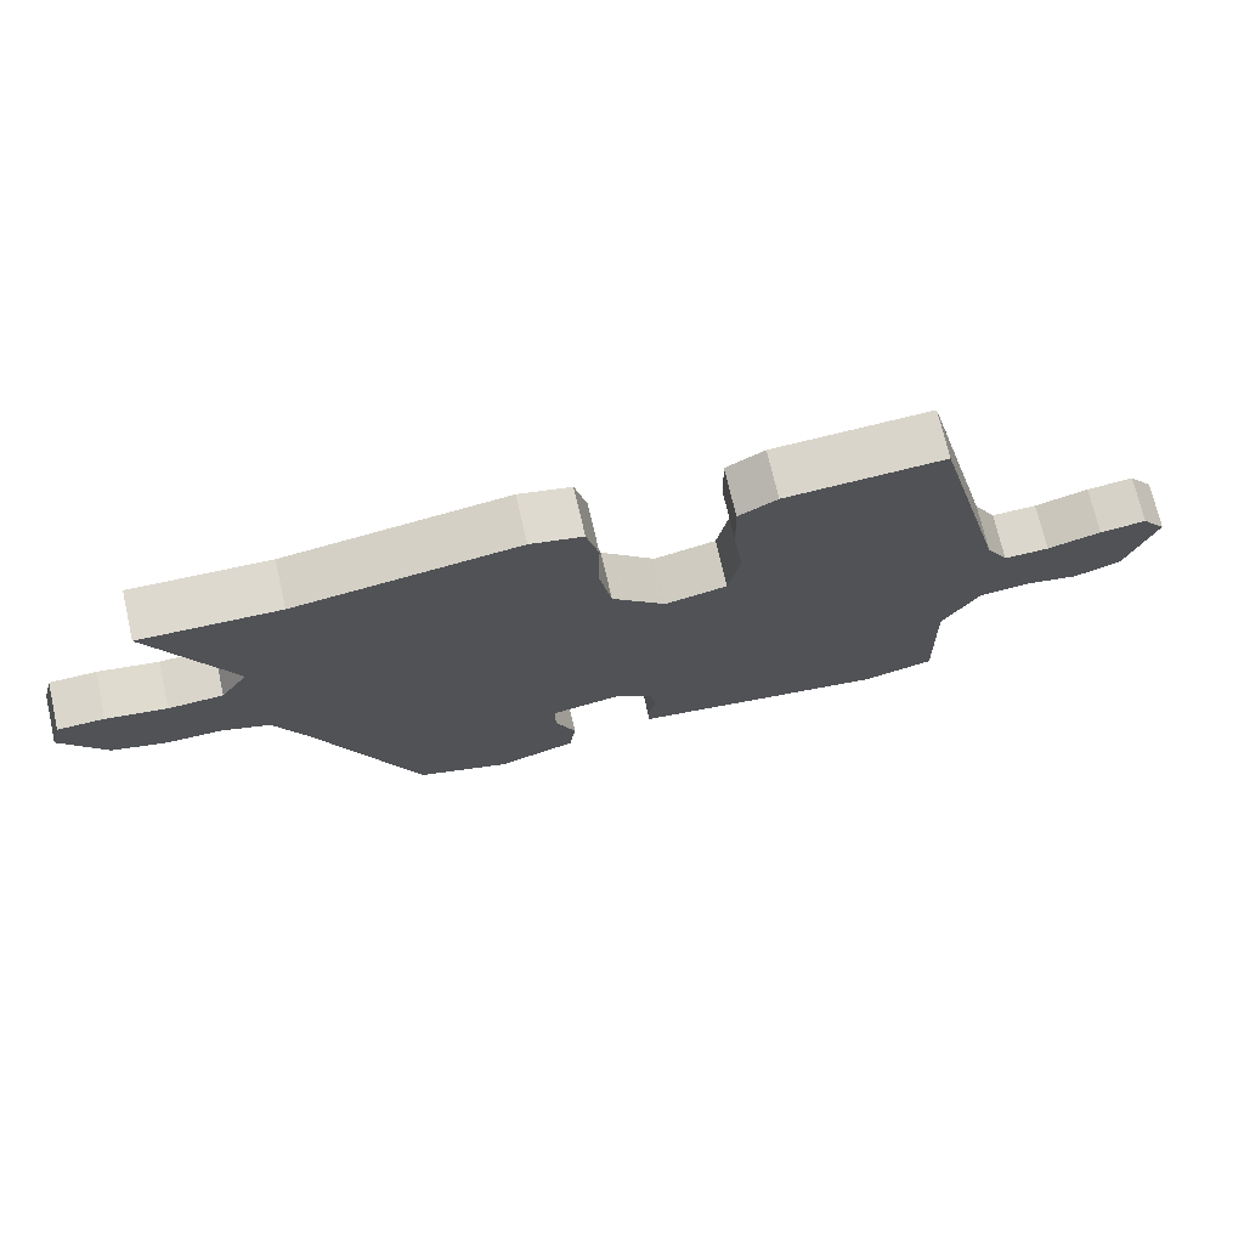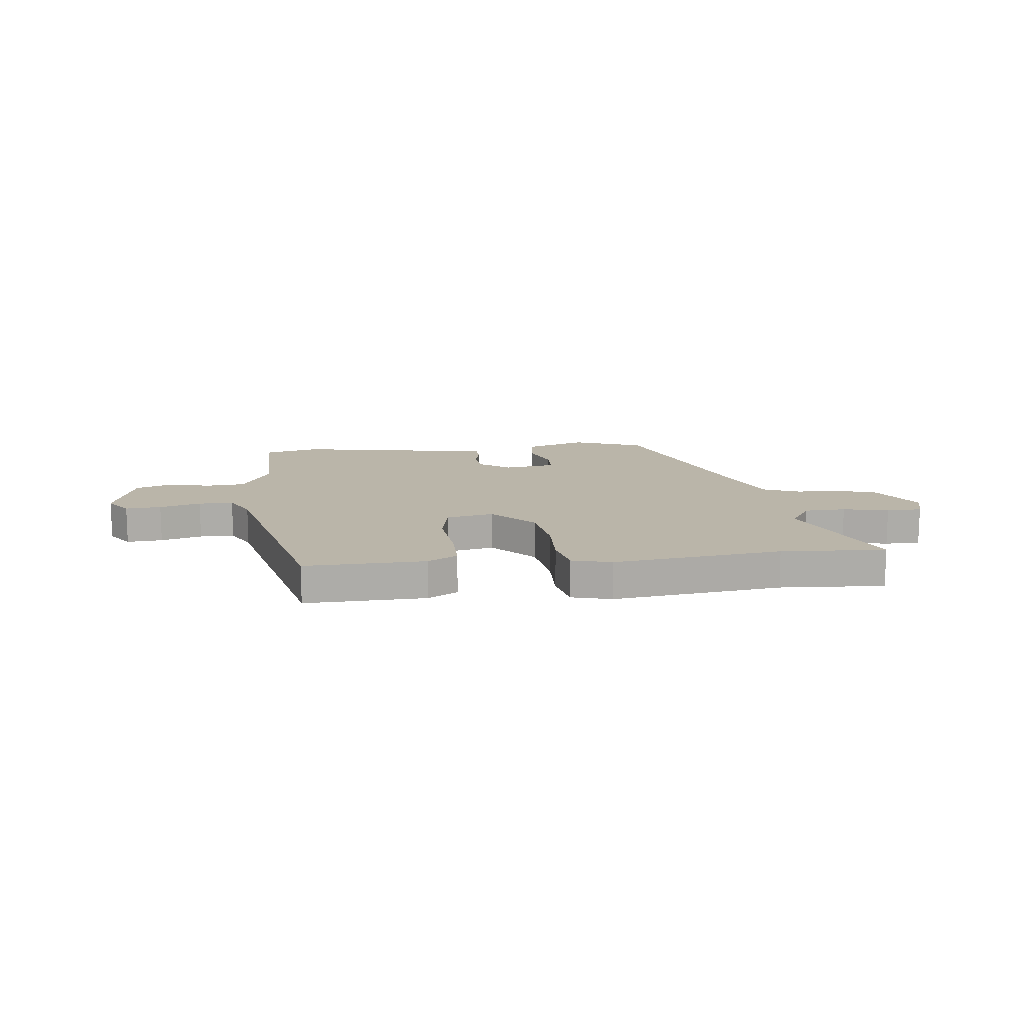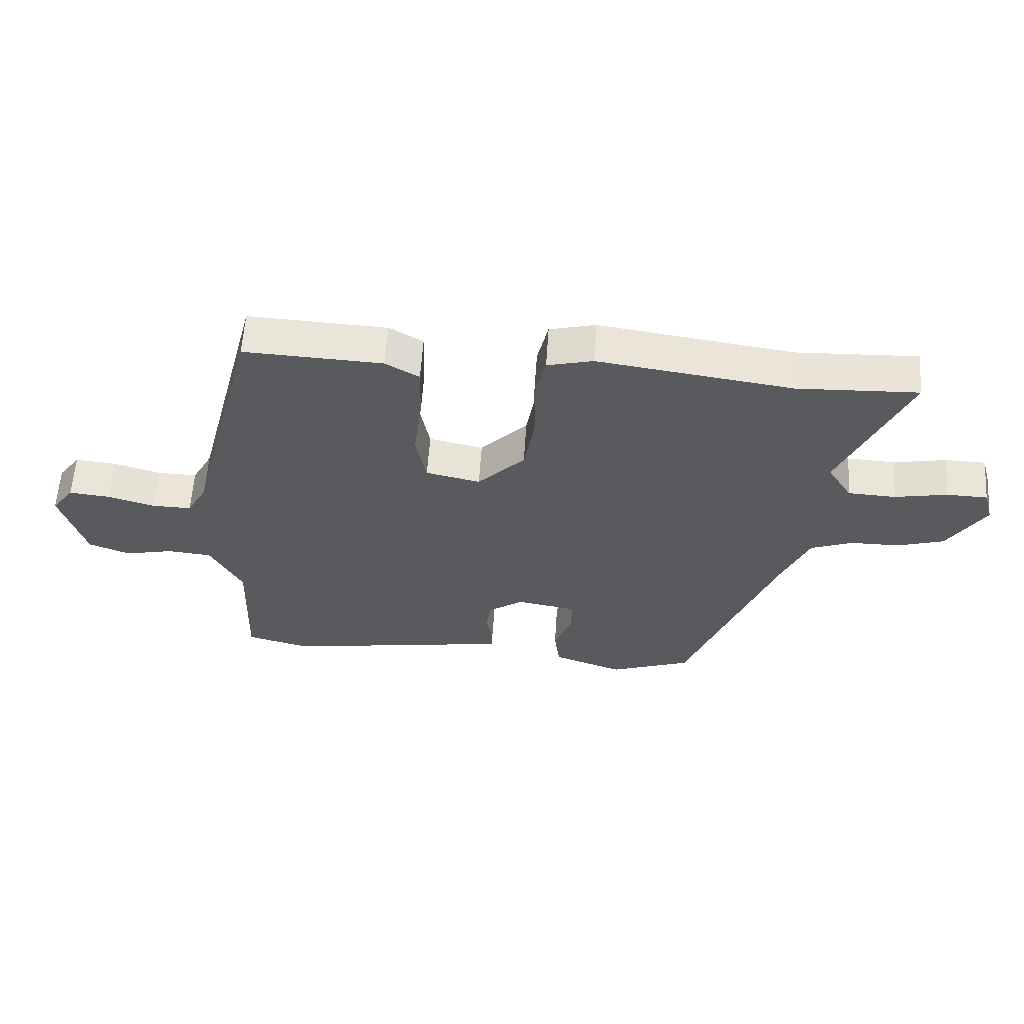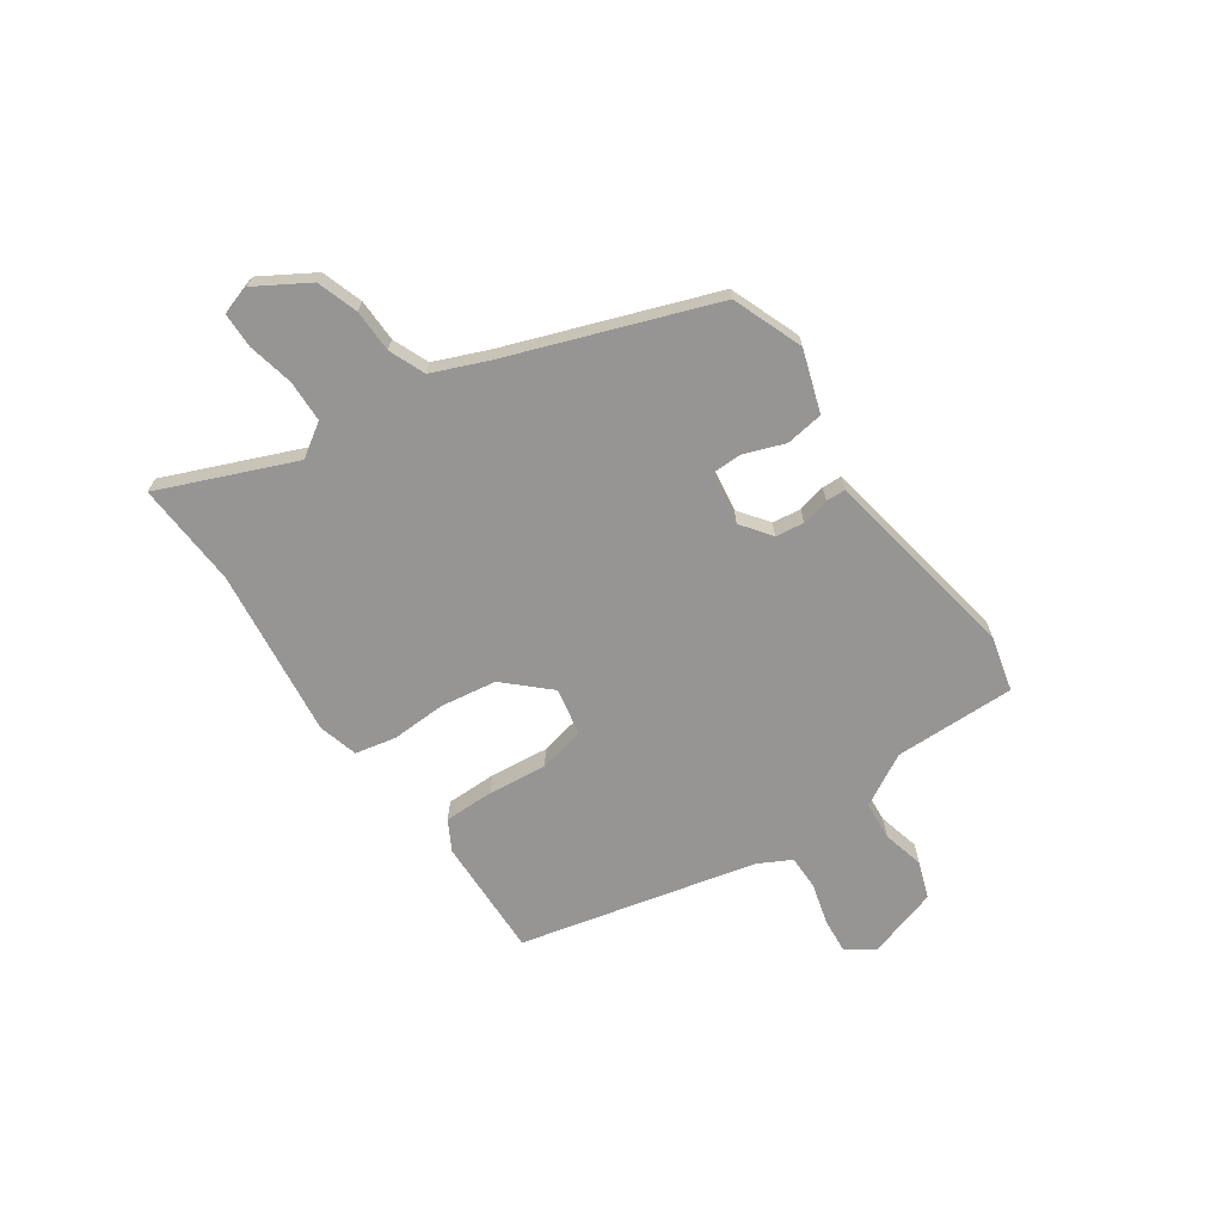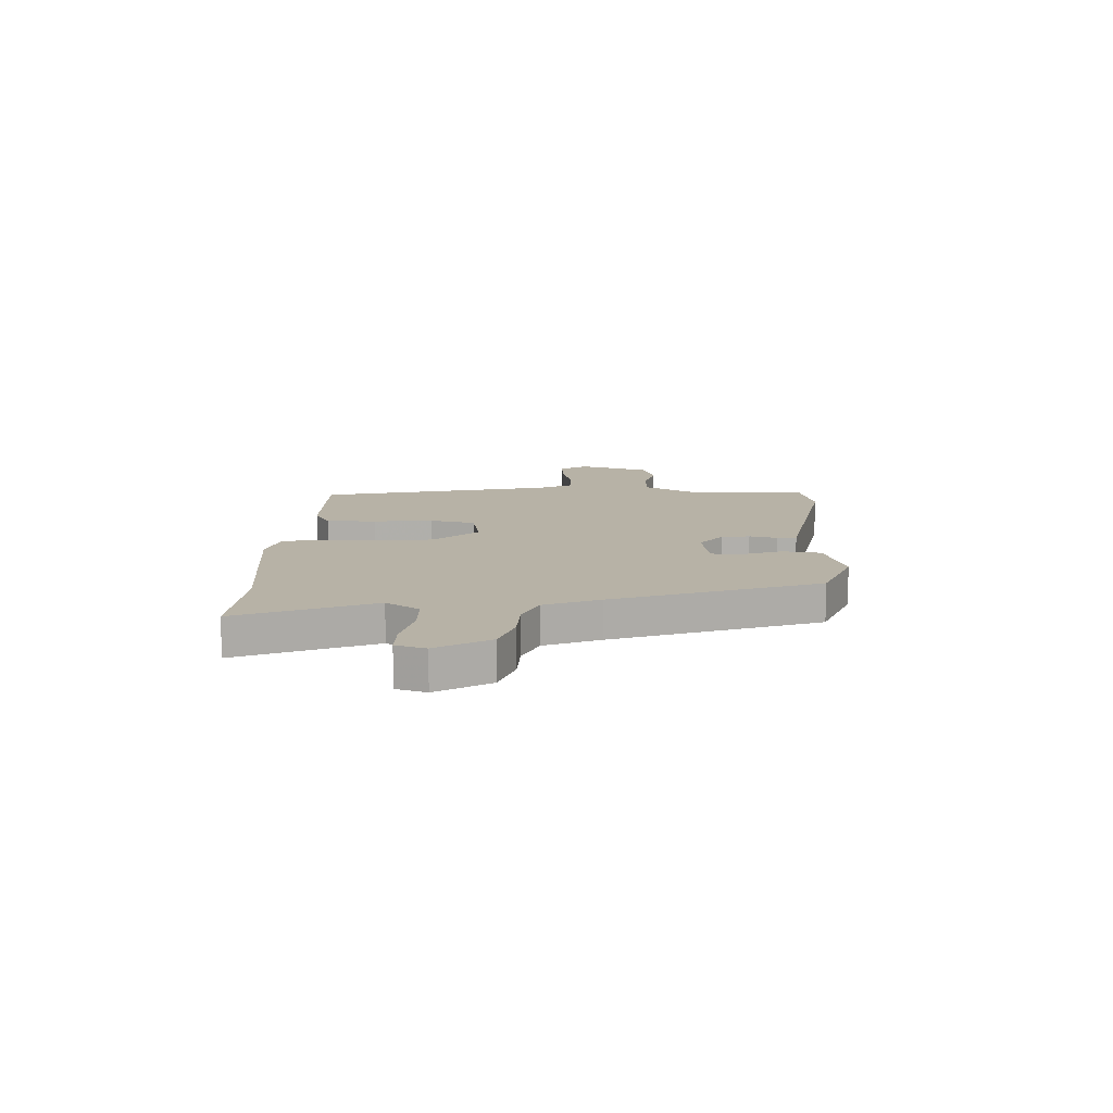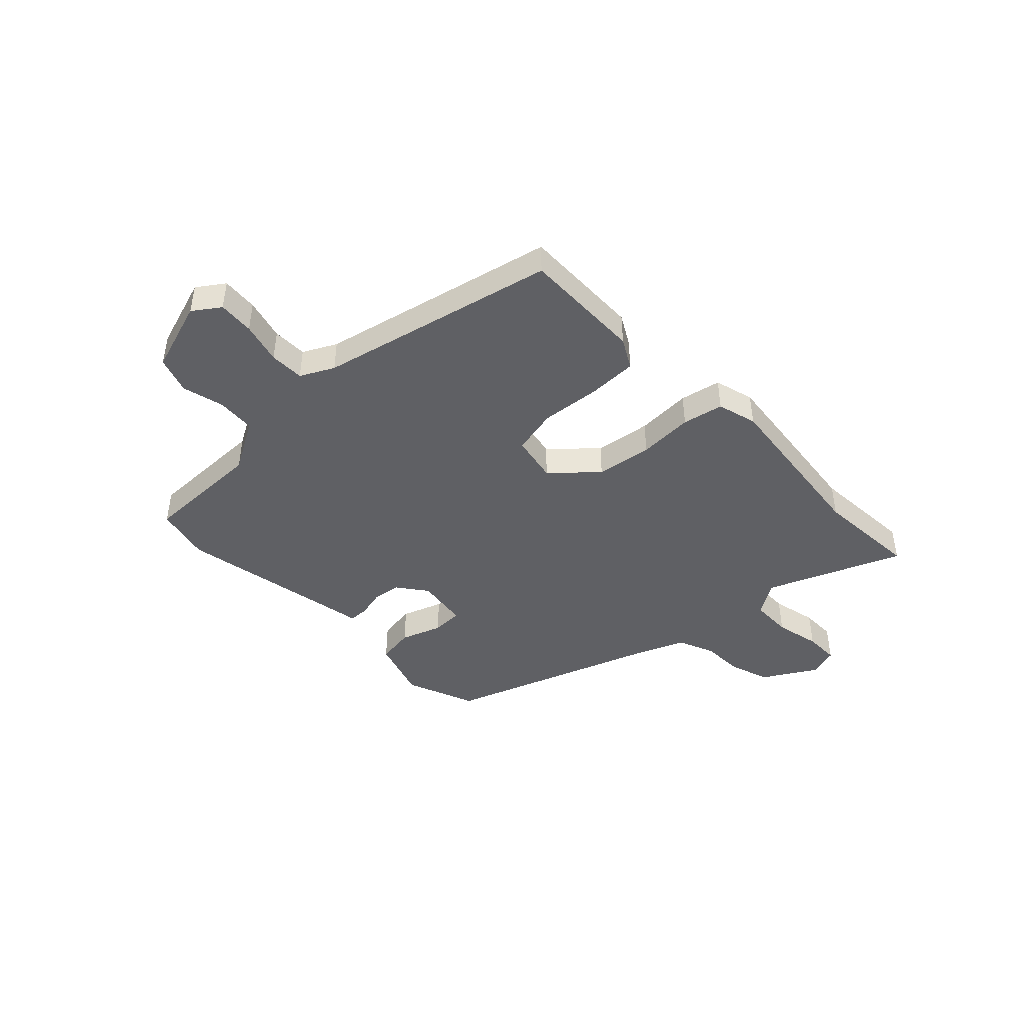
<metadata>
{"format":"obj","ext":"obj","renderer":"f3d","projection":"perspective","resolution":1024,"background":"white","views":[{"elev":72.8,"azim":166.9,"up":"+Z"},{"elev":13.7,"azim":-5.5,"up":"+Y"},{"elev":59.5,"azim":3.8,"up":"+Z"},{"elev":-67.6,"azim":125.7,"up":"+Y"},{"elev":12.3,"azim":93.7,"up":"+Y"},{"elev":-44.0,"azim":-44.6,"up":"+Y"}]}
</metadata>
<code>
v -0.431 0.07 0.516
v -0.201 0.07 0.505
v -0.145 0.07 0.472
v -0.147 0.07 0.377
v -0.161 0.07 0.265
v -0.144 0.07 0.177
v -0.054 0.07 0.157
v 0.024 0.07 0.237
v 0.042 0.07 0.343
v 0.04 0.07 0.448
v 0.058 0.07 0.525
v 0.134 0.07 0.544
v 0.455 0.07 0.498
v 0.654 0.07 0.506
v 0.543 0.07 0.253
v 0.583 0.07 0.189
v 0.662 0.07 0.185
v 0.749 0.07 0.202
v 0.816 0.07 0.2
v 0.832 0.07 0.143
v 0.77 0.07 0.044
v 0.692 0.07 0.02
v 0.611 0.07 0.02
v 0.542 0.07 -0.007
v 0.497 0.07 -0.11
v 0.349 0.07 -0.494
v 0.214 0.07 -0.543
v 0.098 0.07 -0.502
v 0.089 0.07 -0.43
v 0.119 0.07 -0.353
v 0.119 0.07 -0.294
v 0.02 0.07 -0.277
v -0.038 0.07 -0.318
v -0.046 0.07 -0.372
v -0.035 0.07 -0.425
v -0.037 0.07 -0.462
v -0.083 0.07 -0.469
v -0.416 0.07 -0.522
v -0.521 0.07 -0.494
v -0.513 0.07 -0.264
v -0.566 0.07 -0.164
v -0.64 0.07 -0.157
v -0.72 0.07 -0.175
v -0.789 0.07 -0.149
v -0.829 0.07 -0.011
v -0.792 0.07 0.039
v -0.724 0.07 0.032
v -0.646 0.07 0.009
v -0.58 0.07 0.008
v -0.546 0.07 0.07
v -0.431 0 0.516
v -0.201 0 0.505
v -0.145 0 0.472
v -0.147 0 0.377
v -0.161 0 0.265
v -0.144 0 0.177
v -0.054 0 0.157
v 0.024 0 0.237
v 0.042 0 0.343
v 0.04 0 0.448
v 0.058 0 0.525
v 0.134 0 0.544
v 0.455 0 0.498
v 0.654 0 0.506
v 0.543 0 0.253
v 0.583 0 0.189
v 0.662 0 0.185
v 0.749 0 0.202
v 0.816 0 0.2
v 0.832 0 0.143
v 0.77 0 0.044
v 0.692 0 0.02
v 0.611 0 0.02
v 0.542 0 -0.007
v 0.497 0 -0.11
v 0.349 0 -0.494
v 0.214 0 -0.543
v 0.098 0 -0.502
v 0.089 0 -0.43
v 0.119 0 -0.353
v 0.119 0 -0.294
v 0.02 0 -0.277
v -0.038 0 -0.318
v -0.046 0 -0.372
v -0.035 0 -0.425
v -0.037 0 -0.462
v -0.083 0 -0.469
v -0.416 0 -0.522
v -0.521 0 -0.494
v -0.513 0 -0.264
v -0.566 0 -0.164
v -0.64 0 -0.157
v -0.72 0 -0.175
v -0.789 0 -0.149
v -0.829 0 -0.011
v -0.792 0 0.039
v -0.724 0 0.032
v -0.646 0 0.009
v -0.58 0 0.008
v -0.546 0 0.07
f 46 47 48
f 45 46 48
f 44 45 48
f 43 44 48
f 42 43 48
f 41 42 48 49
f 40 41 49 50
f 37 38 39 40
f 40 50 1
f 37 40 1
f 36 37 1
f 35 36 1
f 34 35 1
f 28 29 30
f 27 28 30
f 26 27 30
f 25 26 30
f 24 25 30 31
f 21 22 23
f 20 21 23
f 19 20 23
f 18 19 23
f 17 18 23
f 16 17 23 24
f 24 31 32
f 16 24 32
f 15 16 32
f 11 12 13
f 10 11 13
f 9 10 13
f 15 32 33
f 14 15 33
f 13 14 33
f 9 13 33
f 8 9 33
f 3 4 5
f 2 3 5
f 1 2 5
f 1 5 6
f 34 1 6
f 7 8 33 34
f 6 7 34
f 98 97 96
f 98 96 95
f 98 95 94
f 98 94 93
f 98 93 92
f 99 98 92 91
f 100 99 91 90
f 90 89 88 87
f 51 100 90
f 51 90 87
f 51 87 86
f 51 86 85
f 51 85 84
f 80 79 78
f 80 78 77
f 80 77 76
f 80 76 75
f 81 80 75 74
f 73 72 71
f 73 71 70
f 73 70 69
f 73 69 68
f 73 68 67
f 74 73 67 66
f 82 81 74
f 82 74 66
f 82 66 65
f 63 62 61
f 63 61 60
f 63 60 59
f 83 82 65
f 83 65 64
f 83 64 63
f 83 63 59
f 83 59 58
f 55 54 53
f 55 53 52
f 55 52 51
f 56 55 51
f 56 51 84
f 84 83 58 57
f 84 57 56
f 1 51 52 2
f 2 52 53 3
f 3 53 54 4
f 4 54 55 5
f 5 55 56 6
f 6 56 57 7
f 7 57 58 8
f 8 58 59 9
f 9 59 60 10
f 10 60 61 11
f 11 61 62 12
f 12 62 63 13
f 13 63 64 14
f 14 64 65 15
f 15 65 66 16
f 16 66 67 17
f 17 67 68 18
f 18 68 69 19
f 19 69 70 20
f 20 70 71 21
f 21 71 72 22
f 22 72 73 23
f 23 73 74 24
f 24 74 75 25
f 25 75 76 26
f 26 76 77 27
f 27 77 78 28
f 28 78 79 29
f 29 79 80 30
f 30 80 81 31
f 31 81 82 32
f 32 82 83 33
f 33 83 84 34
f 34 84 85 35
f 35 85 86 36
f 36 86 87 37
f 37 87 88 38
f 38 88 89 39
f 39 89 90 40
f 40 90 91 41
f 41 91 92 42
f 42 92 93 43
f 43 93 94 44
f 44 94 95 45
f 45 95 96 46
f 46 96 97 47
f 47 97 98 48
f 48 98 99 49
f 49 99 100 50
f 50 100 51 1

</code>
